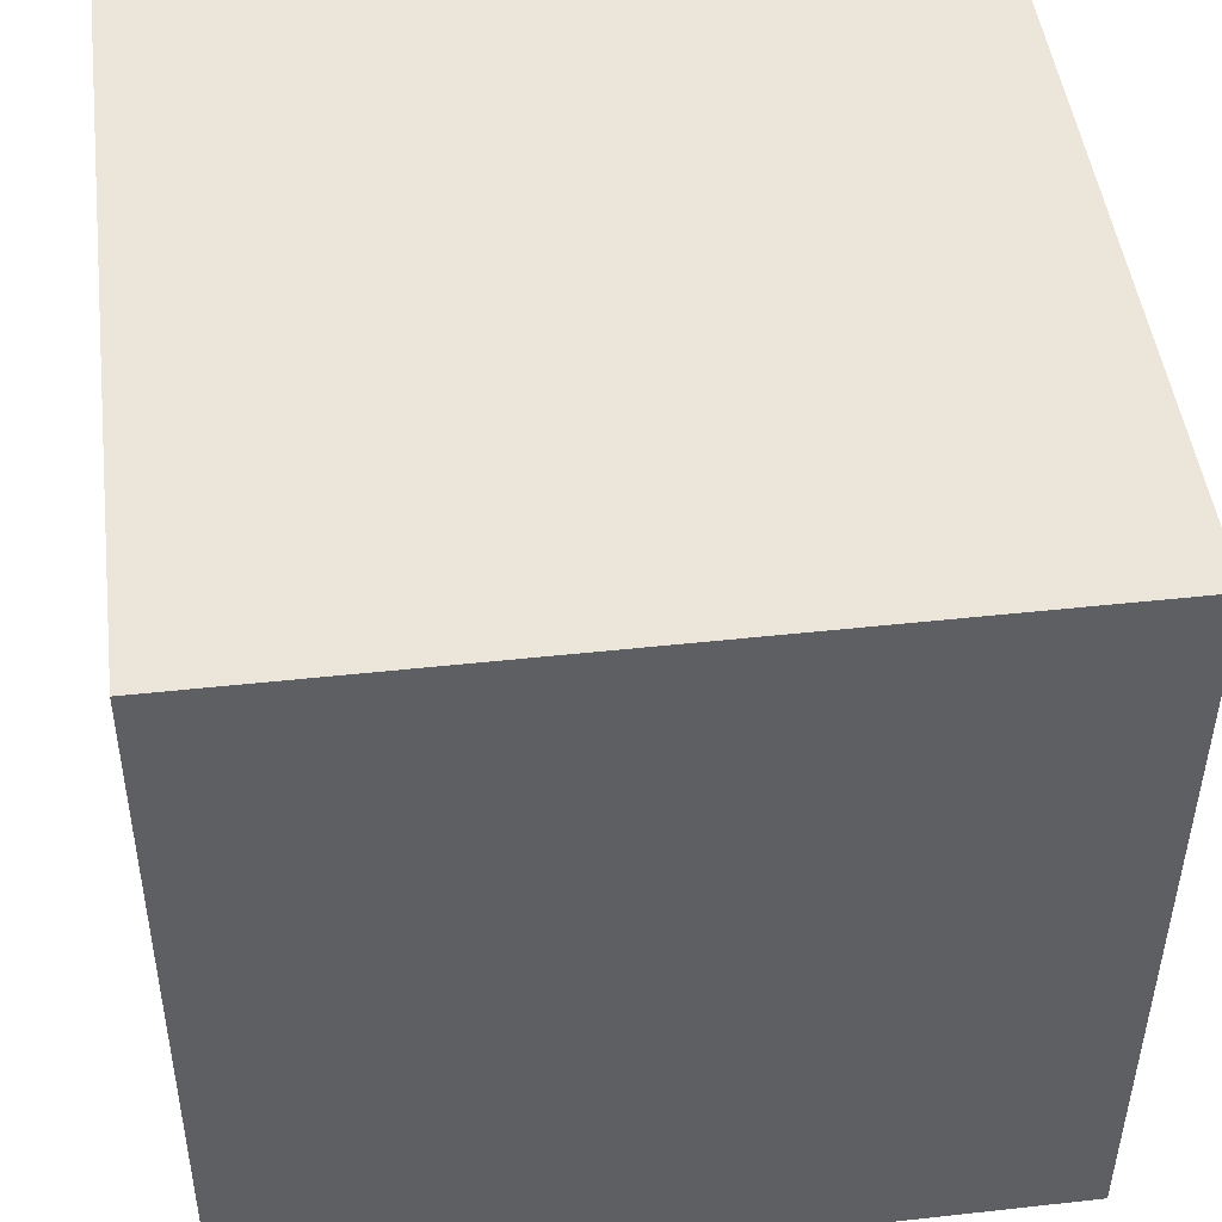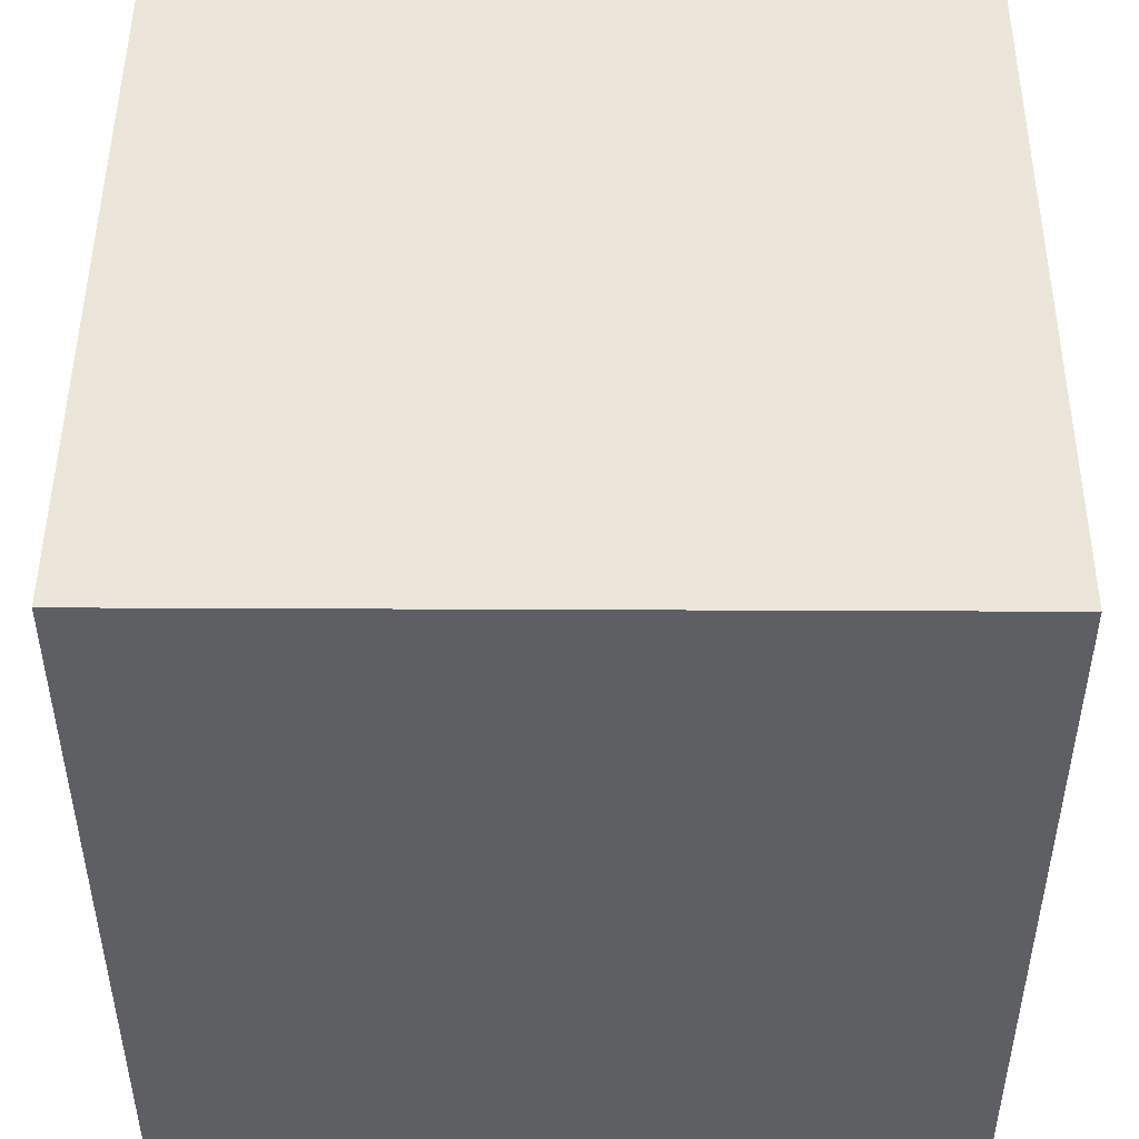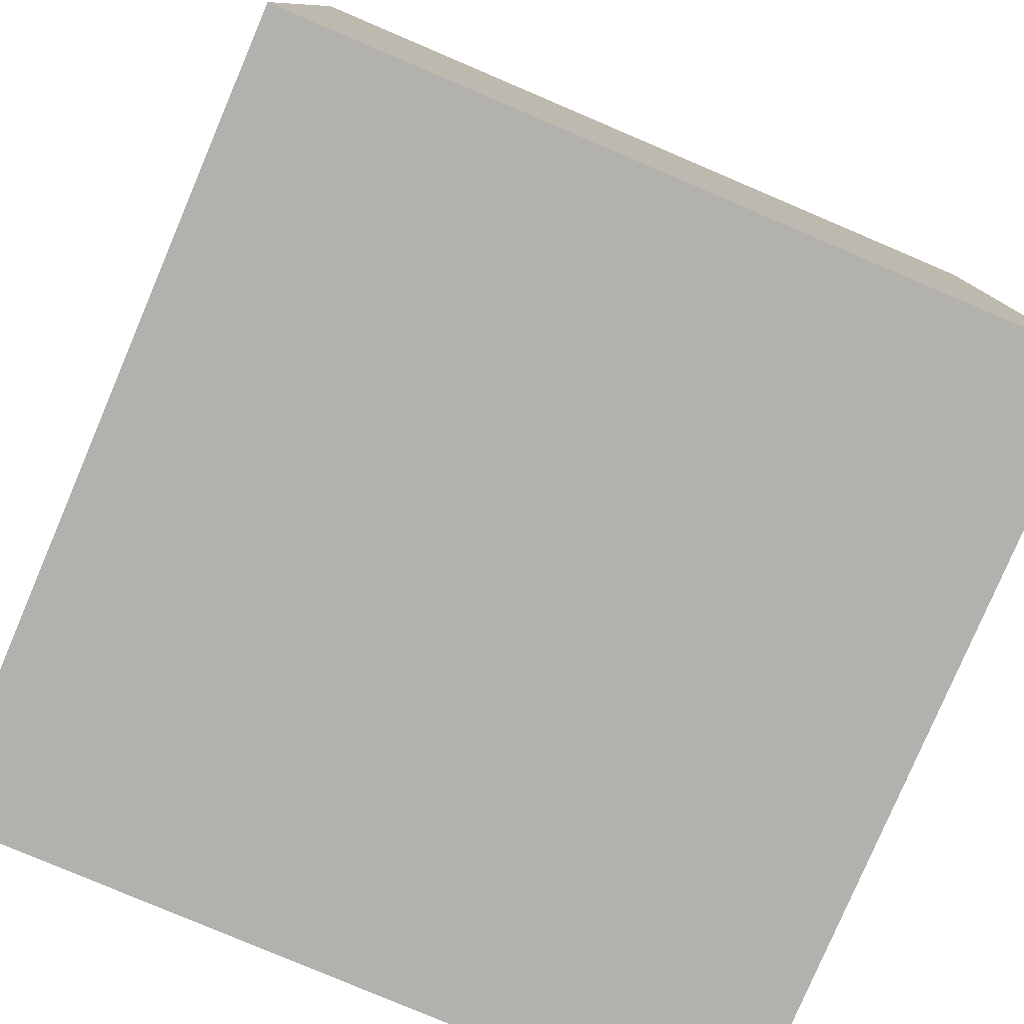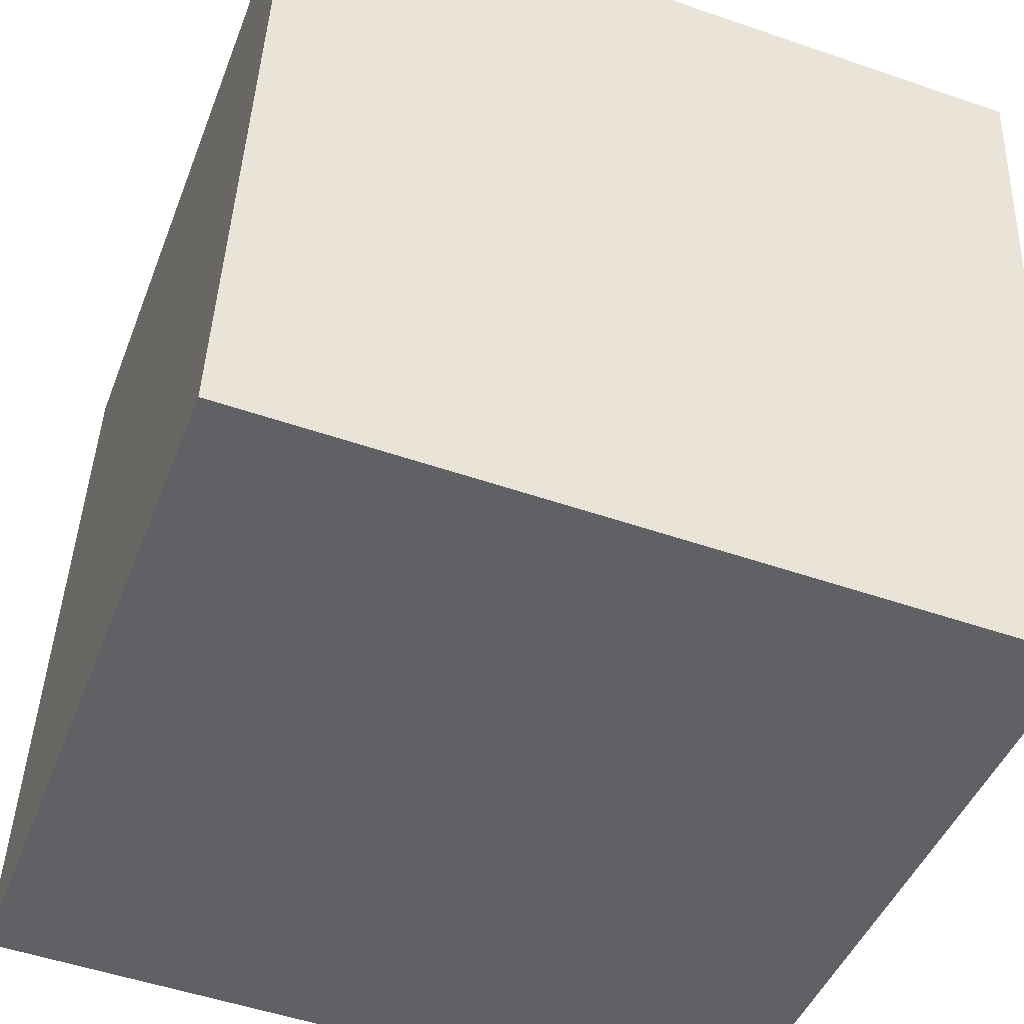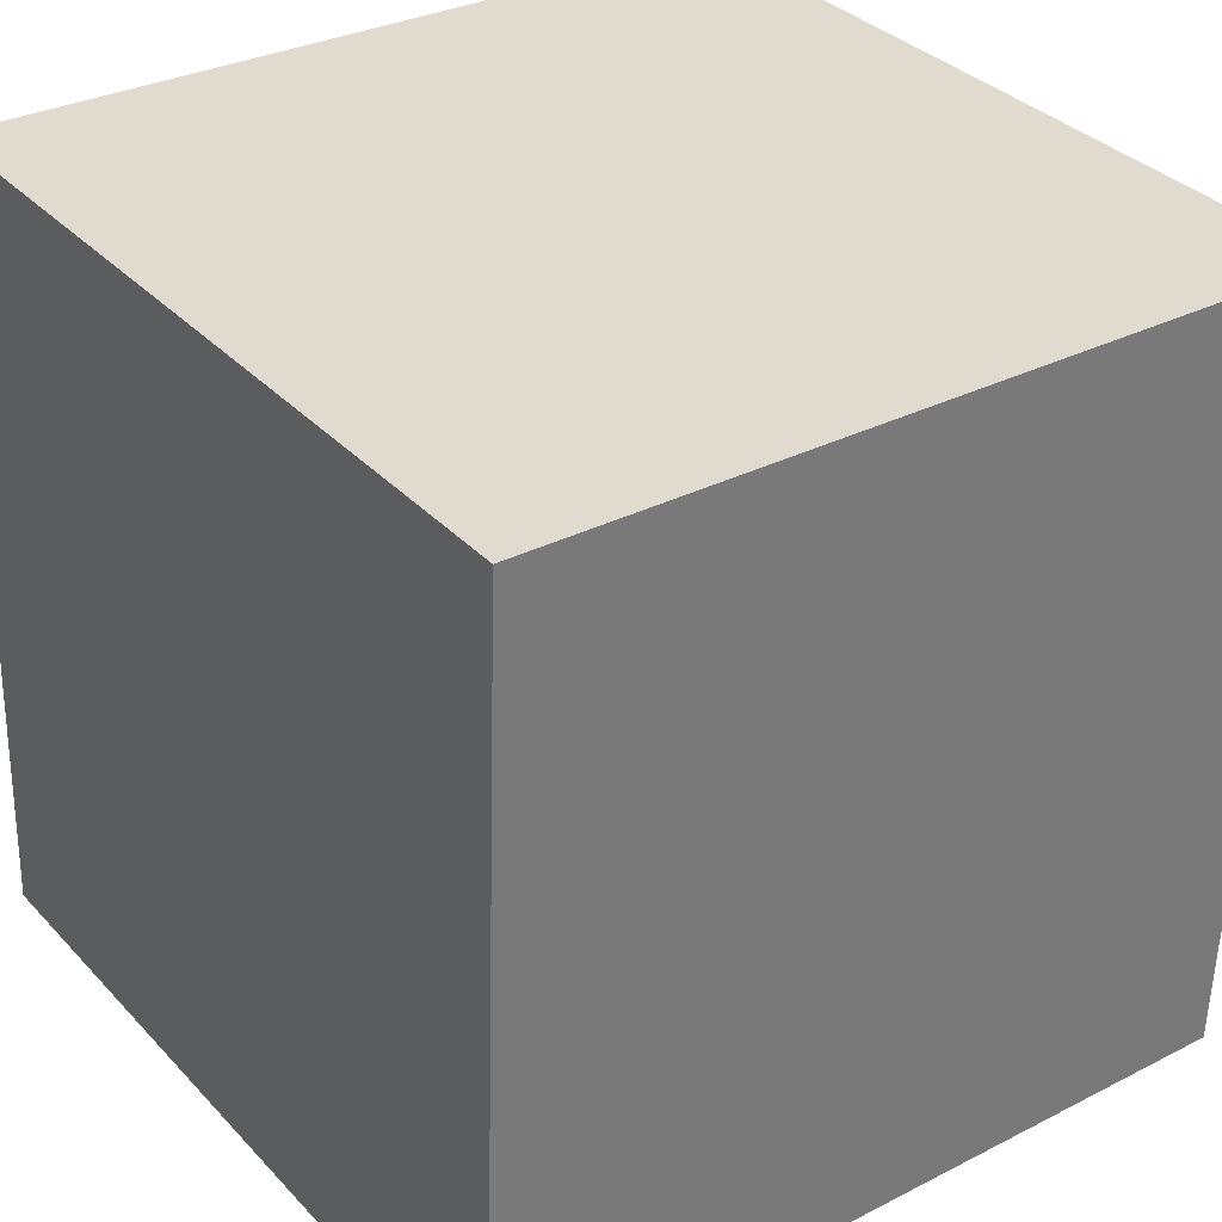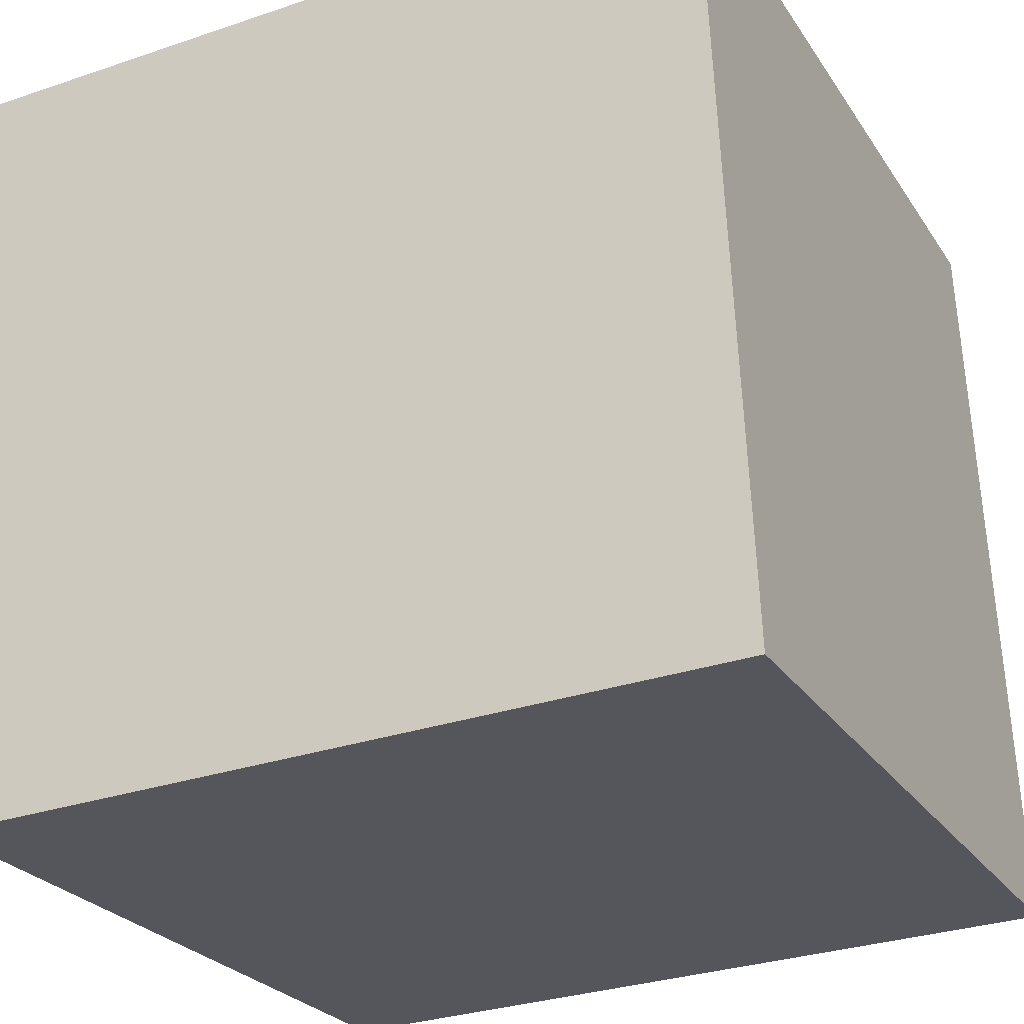
<metadata>
{"format":"obj","ext":"obj","renderer":"f3d","projection":"perspective","resolution":1024,"background":"white","views":[{"elev":45.1,"azim":-97.3,"up":"+Y"},{"elev":45.6,"azim":-89.7,"up":"+Y"},{"elev":-79.3,"azim":69.4,"up":"+Z"},{"elev":-44.6,"azim":159.7,"up":"+Y"},{"elev":31.2,"azim":-126.1,"up":"+Y"},{"elev":-25.4,"azim":25.7,"up":"+Y"}]}
</metadata>
<code>
o Cube_Cube.001
v -1.042 0.9565 1
v 0.9565 1.042 1
v -1.042 0.9565 -1
v 0.9565 1.042 -1
v -0.9565 -1.042 1
v 1.042 -0.9565 1
v -0.9565 -1.042 -1
v 1.042 -0.9565 -1
f 2 3 1
f 4 7 3
f 8 5 7
f 6 1 5
f 7 1 3
f 4 6 8
f 2 4 3
f 4 8 7
f 8 6 5
f 6 2 1
f 7 5 1
f 4 2 6

</code>
